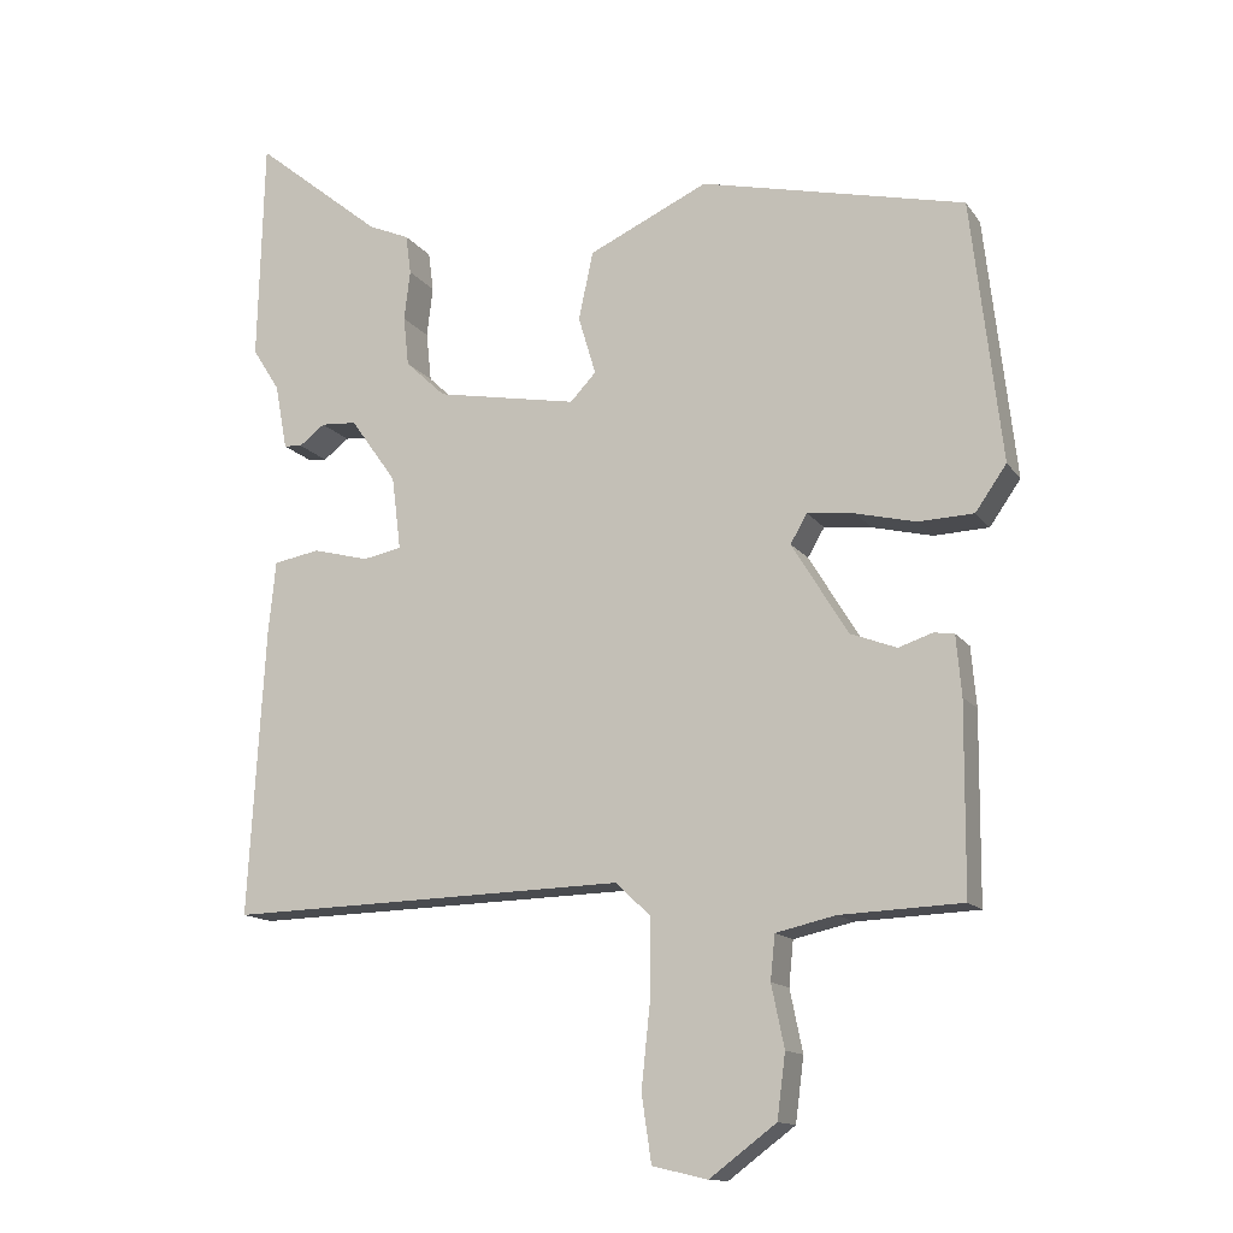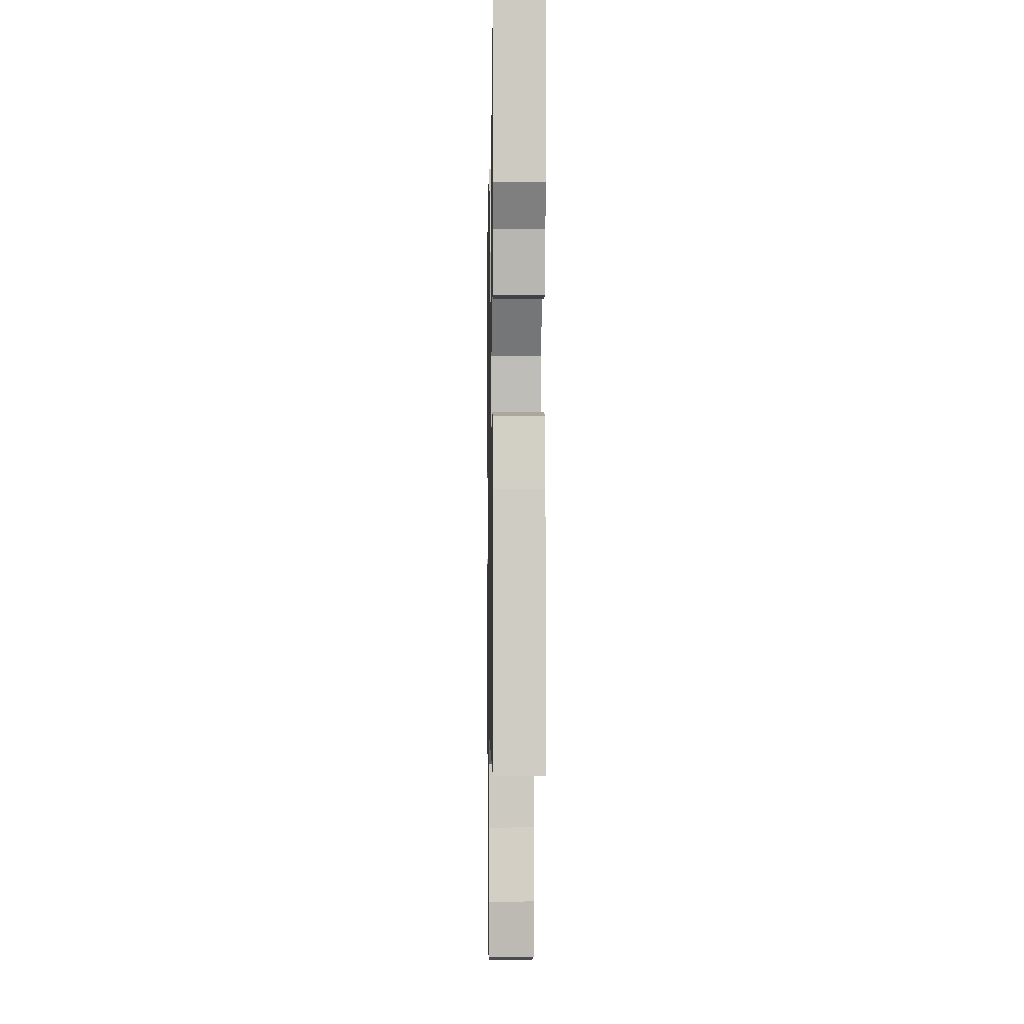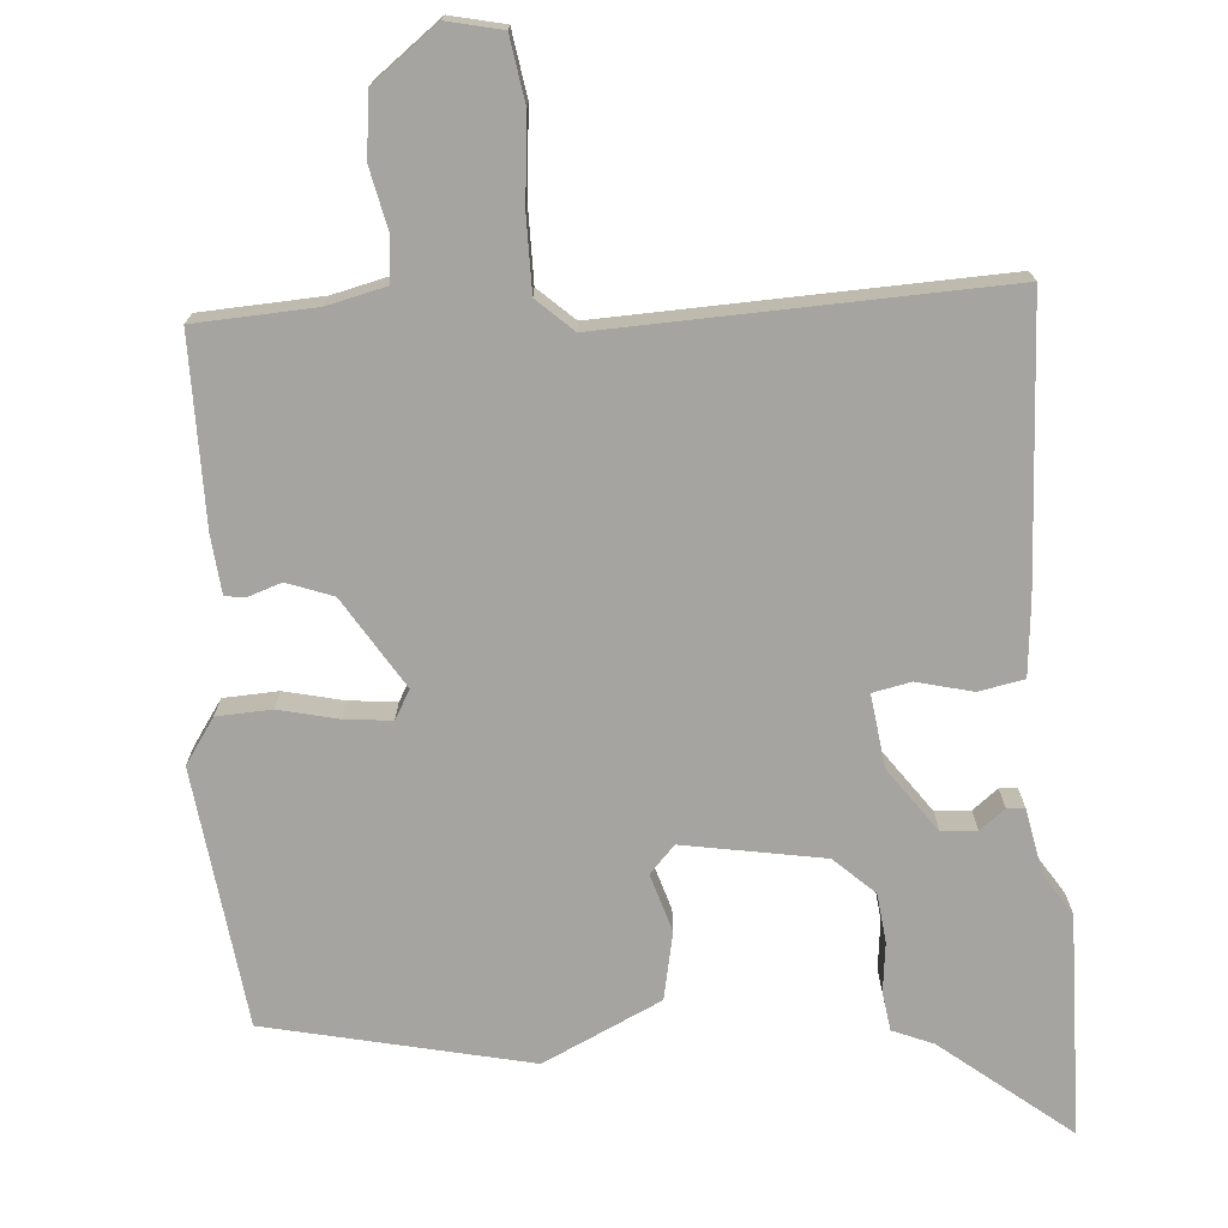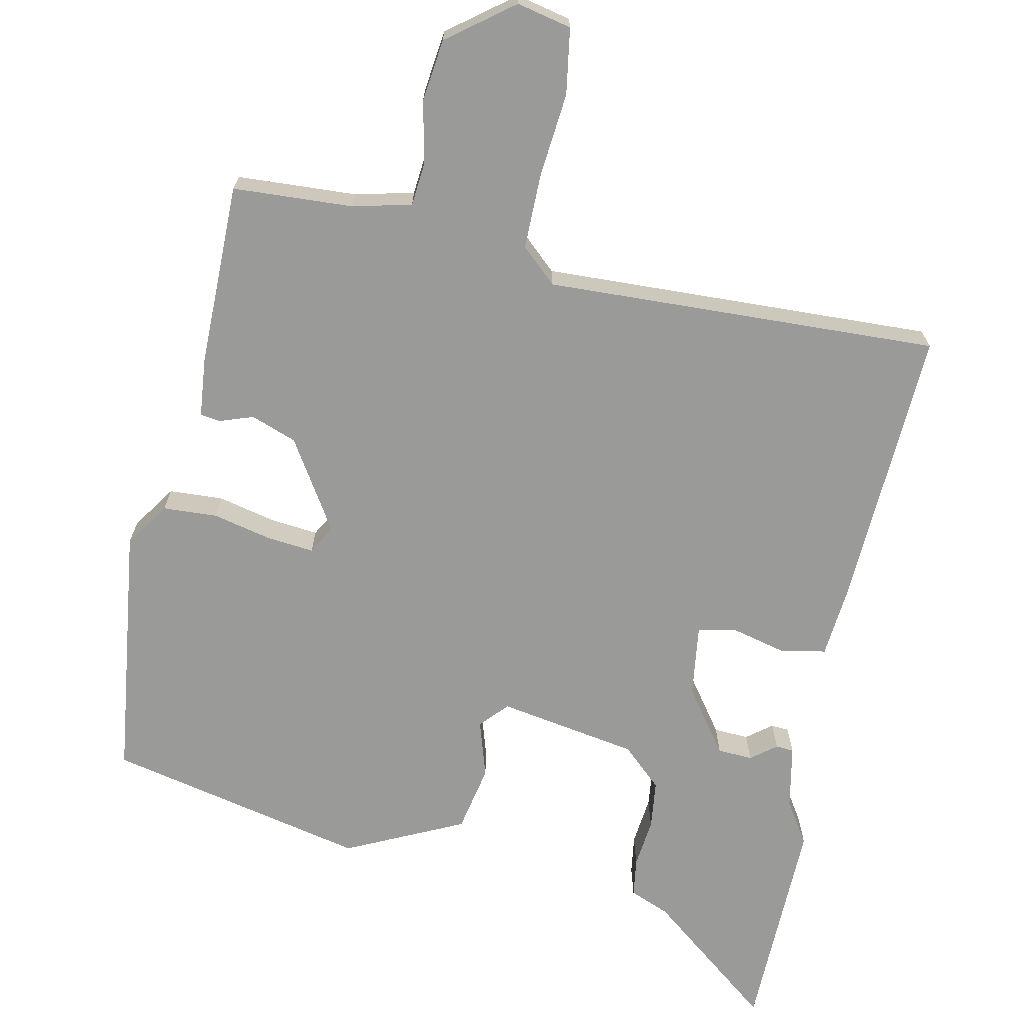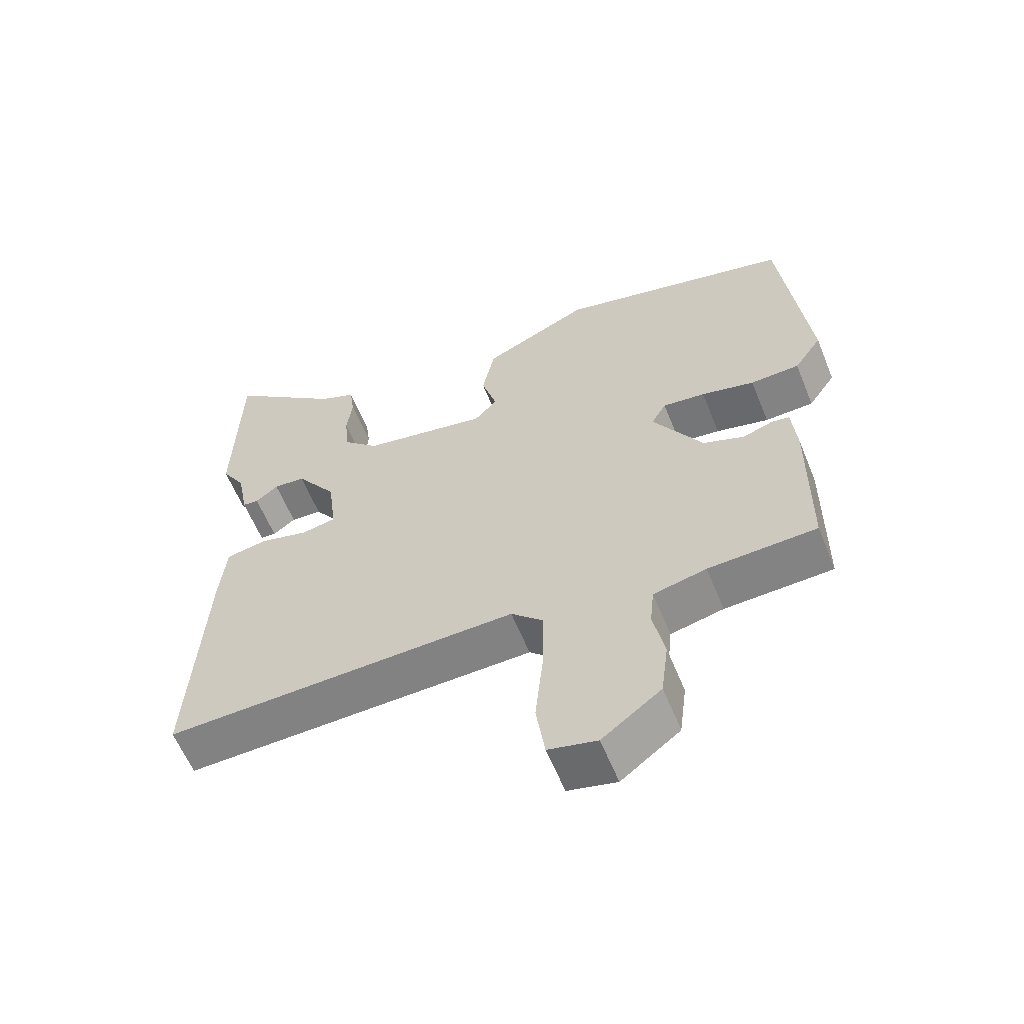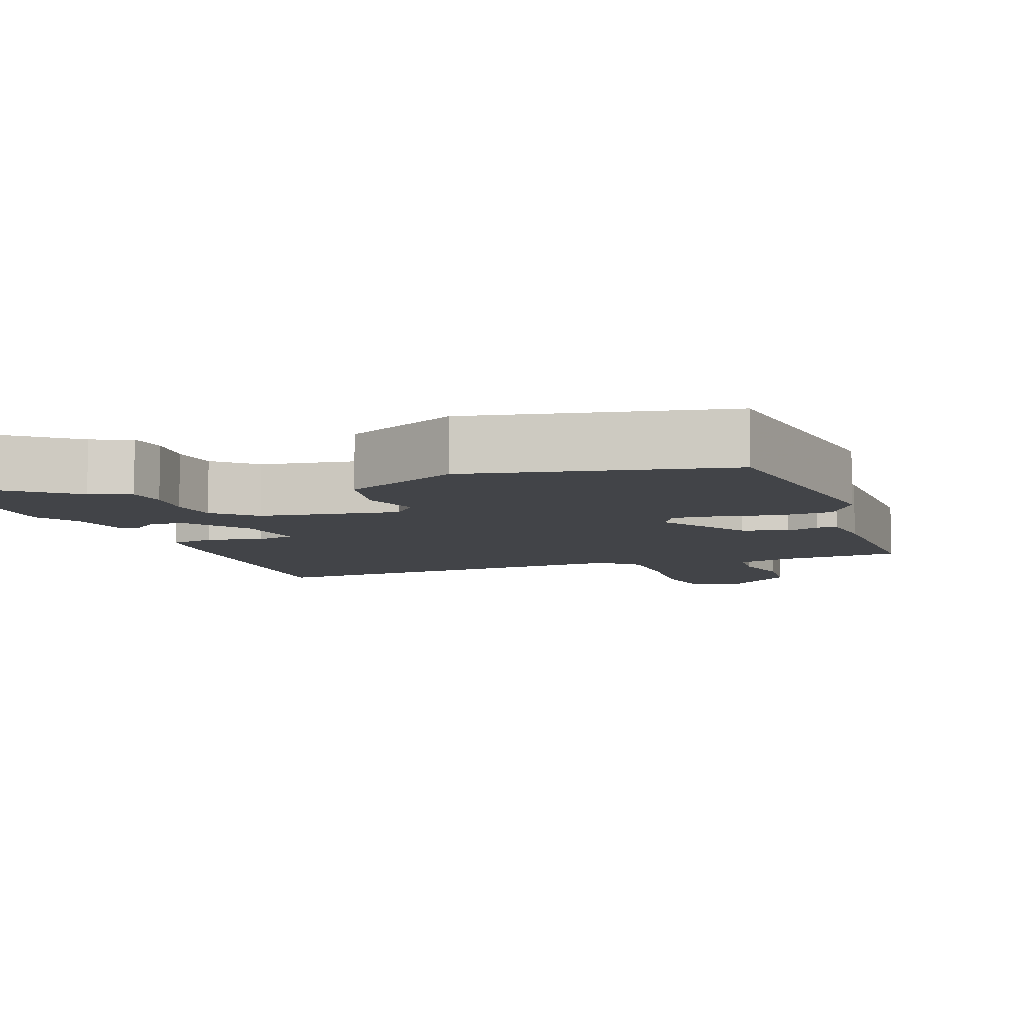
<metadata>
{"format":"obj","ext":"obj","renderer":"f3d","projection":"perspective","resolution":1024,"background":"white","views":[{"elev":-13.6,"azim":22.2,"up":"+Z"},{"elev":-2.0,"azim":-91.1,"up":"+Z"},{"elev":-73.2,"azim":-175.2,"up":"+Y"},{"elev":-69.2,"azim":168.8,"up":"+Y"},{"elev":-59.9,"azim":22.0,"up":"+Z"},{"elev":-8.0,"azim":21.3,"up":"+Y"}]}
</metadata>
<code>
v -0.505 0.07 0.317
v -0.497 0.07 0.612
v -0.328 0.07 0.475
v -0.274 0.07 0.452
v -0.267 0.07 0.4
v -0.275 0.07 0.334
v -0.268 0.07 0.269
v -0.215 0.07 0.219
v -0.028 0.07 0.185
v 0.006 0.07 0.221
v -0.017 0.07 0.298
v 0.002 0.07 0.388
v 0.16 0.07 0.461
v 0.509 0.07 0.38
v 0.549 0.07 0.035
v 0.508 0.07 -0.024
v 0.435 0.07 -0.027
v 0.356 0.07 -0.008
v 0.293 0.07 -0.001
v 0.271 0.07 -0.039
v 0.345 0.07 -0.16
v 0.406 0.07 -0.183
v 0.451 0.07 -0.168
v 0.478 0.07 -0.172
v 0.485 0.07 -0.251
v 0.483 0.07 -0.498
v 0.322 0.07 -0.505
v 0.243 0.07 -0.523
v 0.237 0.07 -0.582
v 0.254 0.07 -0.664
v 0.243 0.07 -0.748
v 0.155 0.07 -0.814
v 0.082 0.07 -0.797
v 0.069 0.07 -0.709
v 0.081 0.07 -0.595
v 0.082 0.07 -0.495
v 0.035 0.07 -0.451
v -0.493 0.07 -0.466
v -0.471 0.07 -0.088
v -0.461 0.07 0.01
v -0.4 0.07 0.021
v -0.326 0.07 0.002
v -0.275 0.07 0.012
v -0.287 0.07 0.109
v -0.348 0.07 0.195
v -0.395 0.07 0.198
v -0.429 0.07 0.172
v -0.453 0.07 0.174
v -0.469 0.07 0.26
v -0.505 0 0.317
v -0.497 0 0.612
v -0.328 0 0.475
v -0.274 0 0.452
v -0.267 0 0.4
v -0.275 0 0.334
v -0.268 0 0.269
v -0.215 0 0.219
v -0.028 0 0.185
v 0.006 0 0.221
v -0.017 0 0.298
v 0.002 0 0.388
v 0.16 0 0.461
v 0.509 0 0.38
v 0.549 0 0.035
v 0.508 0 -0.024
v 0.435 0 -0.027
v 0.356 0 -0.008
v 0.293 0 -0.001
v 0.271 0 -0.039
v 0.345 0 -0.16
v 0.406 0 -0.183
v 0.451 0 -0.168
v 0.478 0 -0.172
v 0.485 0 -0.251
v 0.483 0 -0.498
v 0.322 0 -0.505
v 0.243 0 -0.523
v 0.237 0 -0.582
v 0.254 0 -0.664
v 0.243 0 -0.748
v 0.155 0 -0.814
v 0.082 0 -0.797
v 0.069 0 -0.709
v 0.081 0 -0.595
v 0.082 0 -0.495
v 0.035 0 -0.451
v -0.493 0 -0.466
v -0.471 0 -0.088
v -0.461 0 0.01
v -0.4 0 0.021
v -0.326 0 0.002
v -0.275 0 0.012
v -0.287 0 0.109
v -0.348 0 0.195
v -0.395 0 0.198
v -0.429 0 0.172
v -0.453 0 0.174
v -0.469 0 0.26
f 46 47 48 49
f 1 2 3
f 49 1 3
f 46 49 3
f 45 46 3
f 44 45 3 4
f 40 41 42
f 39 40 42
f 38 39 42
f 37 38 42
f 36 37 42 43
f 33 34 35
f 32 33 35
f 31 32 35
f 30 31 35
f 29 30 35
f 28 29 35 36
f 36 43 44
f 28 36 44
f 27 28 44
f 25 26 27
f 24 25 27
f 23 24 27
f 22 23 27
f 16 17 18
f 15 16 18
f 14 15 18
f 13 14 18
f 12 13 18
f 11 12 18
f 10 11 18
f 9 10 18 19
f 8 9 19 20
f 4 5 6
f 44 4 6
f 44 6 7
f 27 44 7 8
f 21 22 27
f 8 20 21 27
f 98 97 96 95
f 52 51 50
f 52 50 98
f 52 98 95
f 52 95 94
f 53 52 94 93
f 91 90 89
f 91 89 88
f 91 88 87
f 91 87 86
f 92 91 86 85
f 84 83 82
f 84 82 81
f 84 81 80
f 84 80 79
f 84 79 78
f 85 84 78 77
f 93 92 85
f 93 85 77
f 93 77 76
f 76 75 74
f 76 74 73
f 76 73 72
f 76 72 71
f 67 66 65
f 67 65 64
f 67 64 63
f 67 63 62
f 67 62 61
f 67 61 60
f 67 60 59
f 68 67 59 58
f 69 68 58 57
f 55 54 53
f 55 53 93
f 56 55 93
f 57 56 93 76
f 76 71 70
f 76 70 69 57
f 1 50 51 2
f 2 51 52 3
f 3 52 53 4
f 4 53 54 5
f 5 54 55 6
f 6 55 56 7
f 7 56 57 8
f 8 57 58 9
f 9 58 59 10
f 10 59 60 11
f 11 60 61 12
f 12 61 62 13
f 13 62 63 14
f 14 63 64 15
f 15 64 65 16
f 16 65 66 17
f 17 66 67 18
f 18 67 68 19
f 19 68 69 20
f 20 69 70 21
f 21 70 71 22
f 22 71 72 23
f 23 72 73 24
f 24 73 74 25
f 25 74 75 26
f 26 75 76 27
f 27 76 77 28
f 28 77 78 29
f 29 78 79 30
f 30 79 80 31
f 31 80 81 32
f 32 81 82 33
f 33 82 83 34
f 34 83 84 35
f 35 84 85 36
f 36 85 86 37
f 37 86 87 38
f 38 87 88 39
f 39 88 89 40
f 40 89 90 41
f 41 90 91 42
f 42 91 92 43
f 43 92 93 44
f 44 93 94 45
f 45 94 95 46
f 46 95 96 47
f 47 96 97 48
f 48 97 98 49
f 49 98 50 1

</code>
